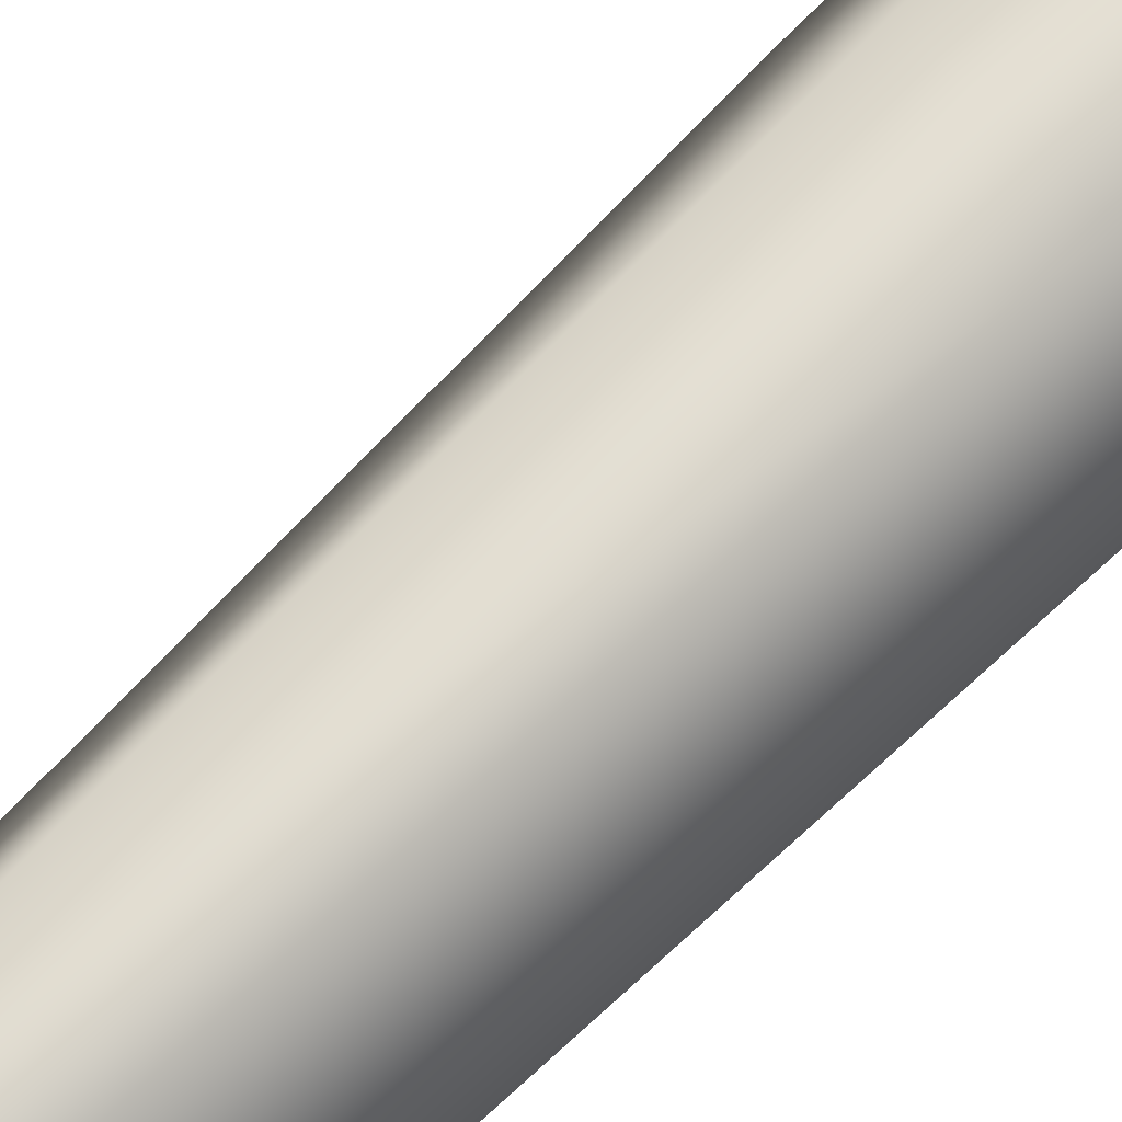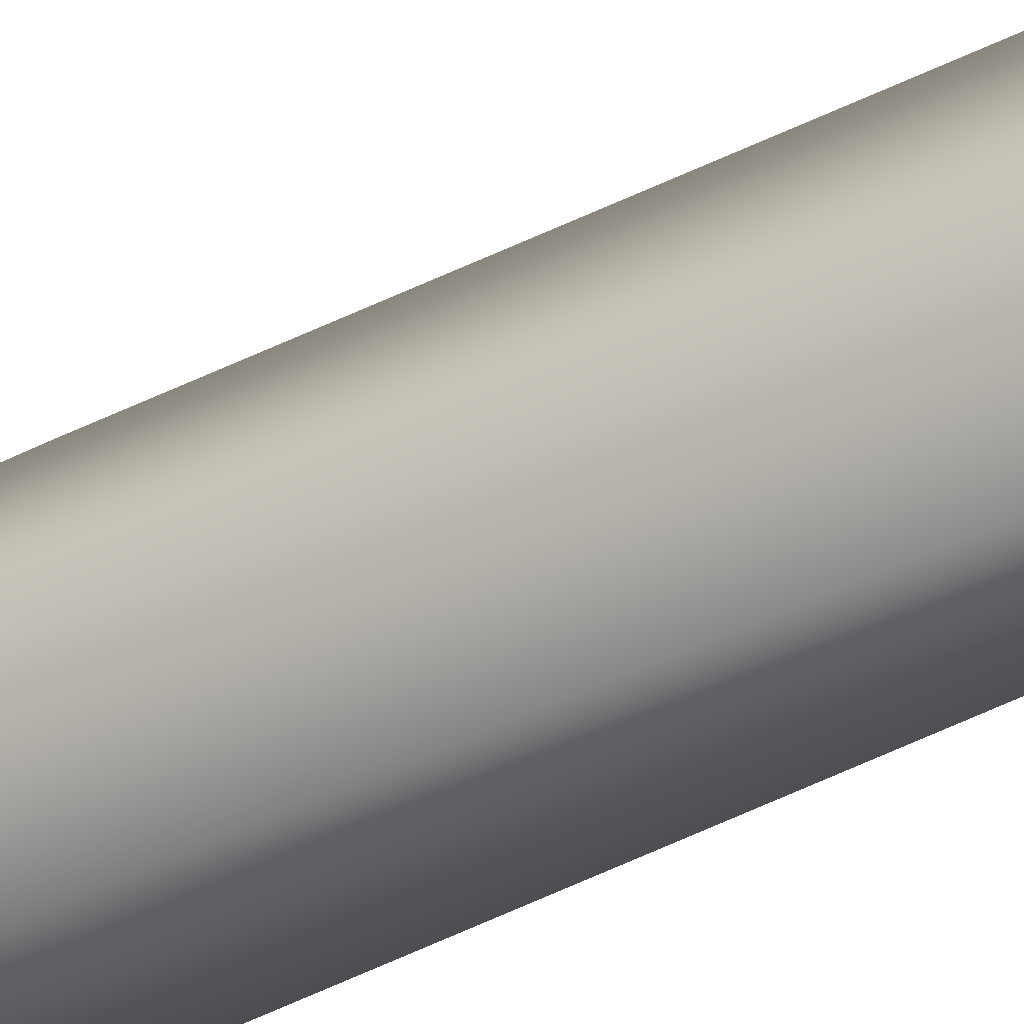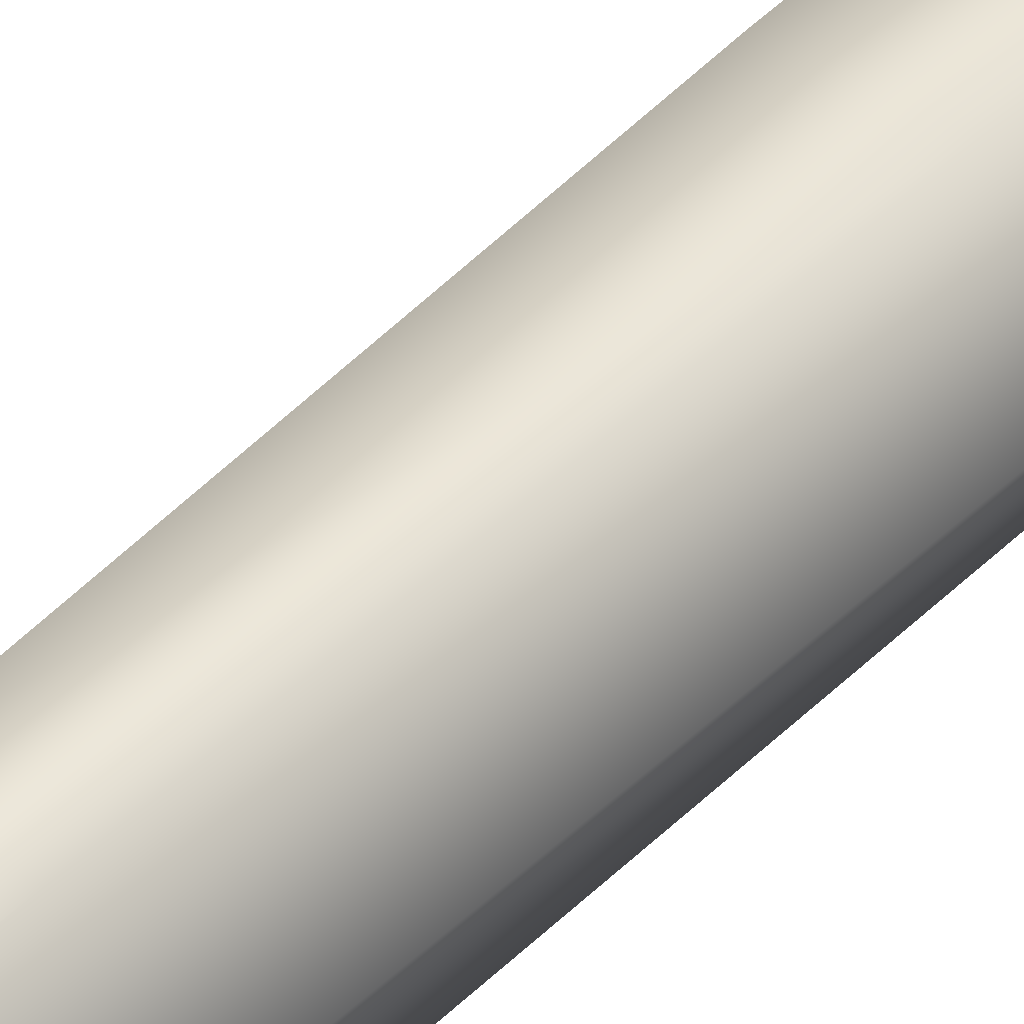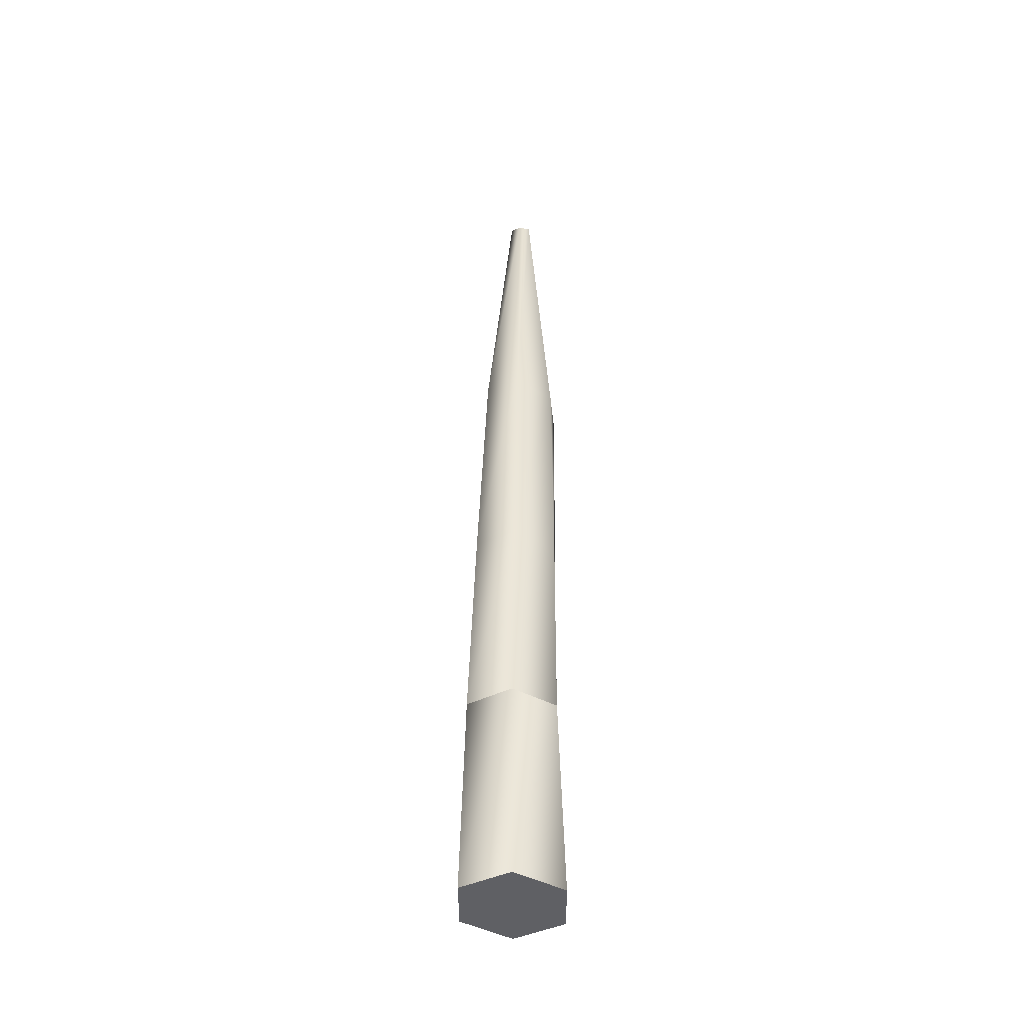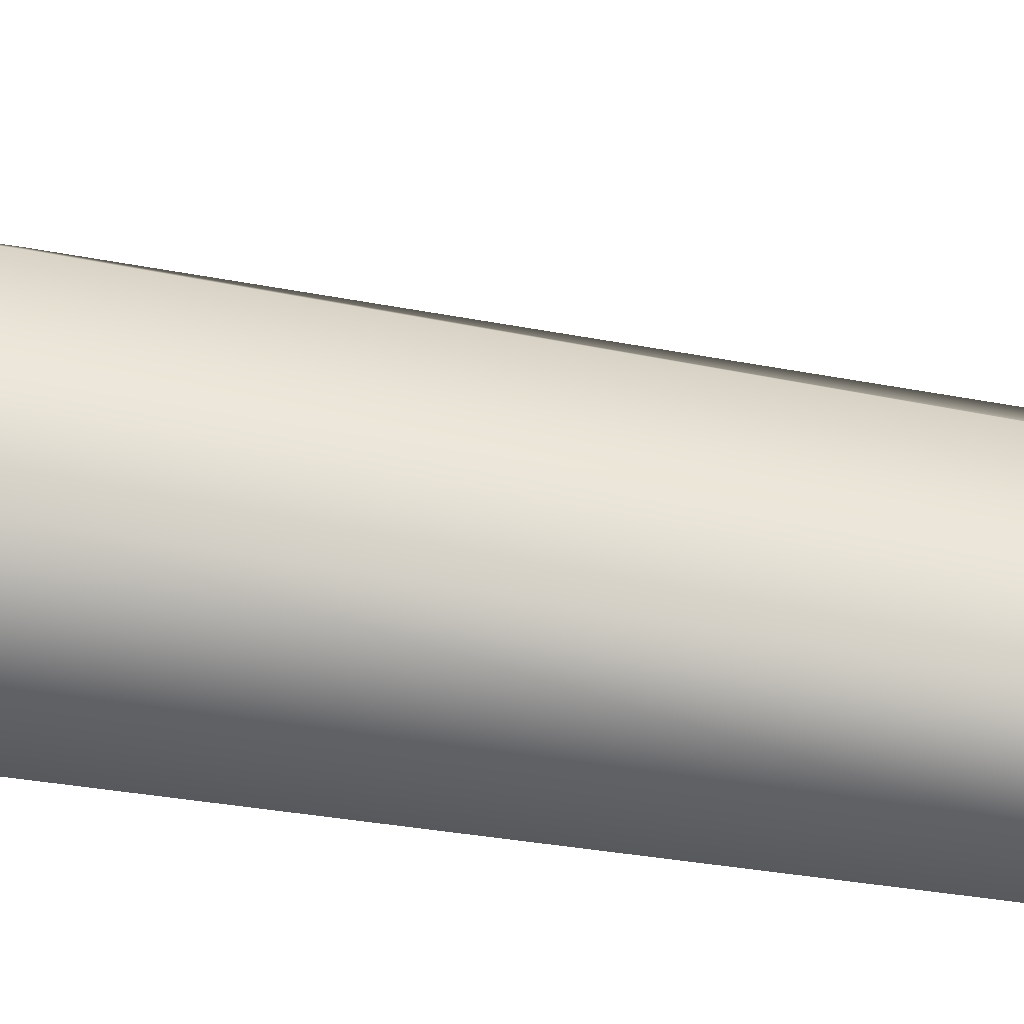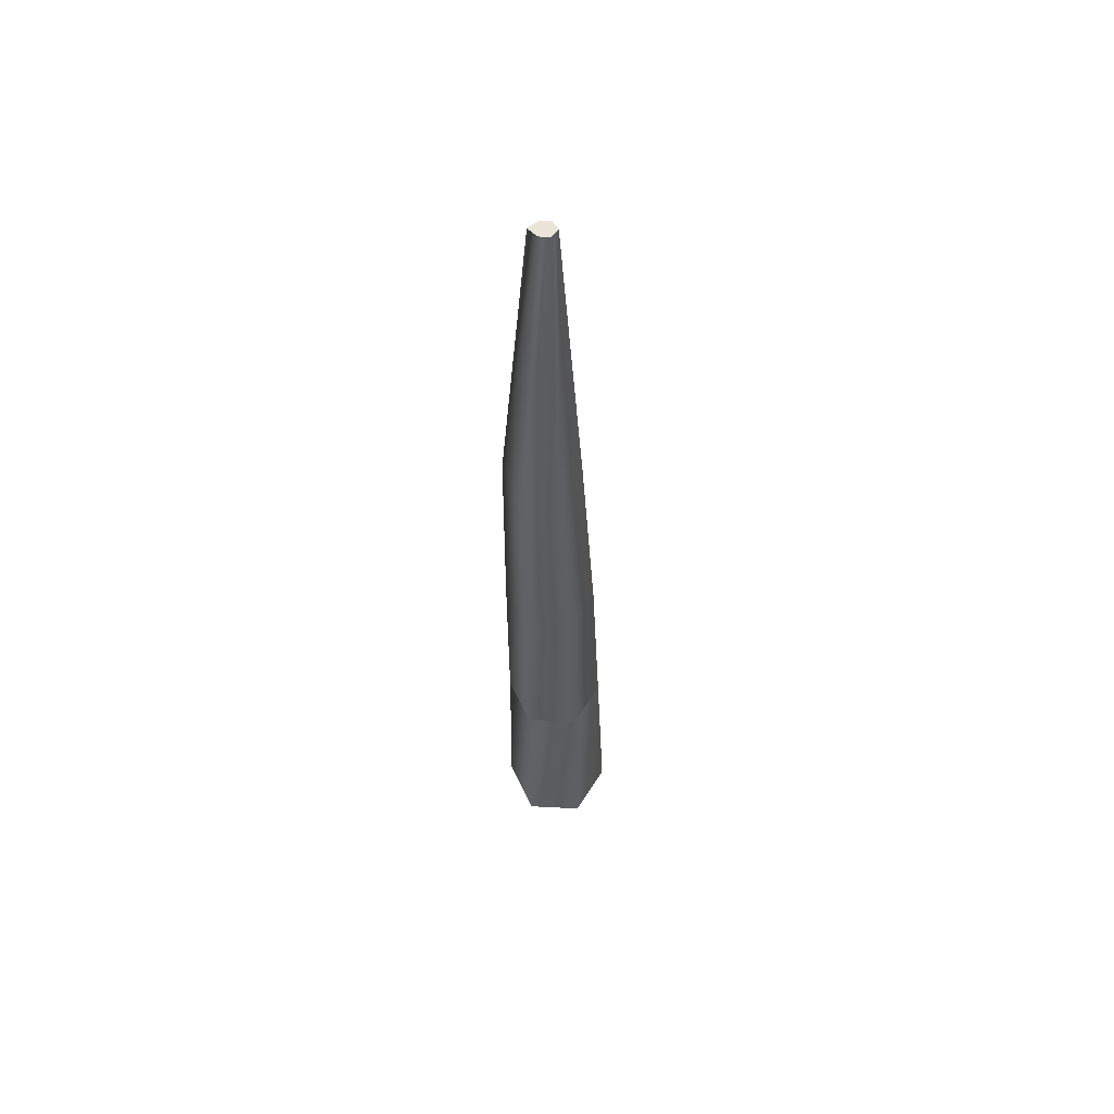
<metadata>
{"format":"obj","ext":"obj","renderer":"f3d","projection":"perspective","resolution":1024,"background":"white","views":[{"elev":68.0,"azim":-134.1,"up":"+Z"},{"elev":-34.4,"azim":127.8,"up":"+Z"},{"elev":38.7,"azim":-141.9,"up":"+Z"},{"elev":-43.4,"azim":-151.1,"up":"+Y"},{"elev":-62.3,"azim":82.2,"up":"+Z"},{"elev":58.0,"azim":3.2,"up":"+Y"}]}
</metadata>
<code>
o D51R_Canal
v -4.338 52.18 0.06153
v -4.033 52.18 -0.4987
v -3.728 52.18 0.06153
v -4.338 52.18 0.06153
v -4.643 52.18 -0.4987
v -4.033 52.18 -0.4987
v -4.338 52.18 0.06153
v -4.949 52.18 0.06153
v -4.643 52.18 -0.4987
v -4.338 52.18 0.06153
v -4.643 52.18 0.6218
v -4.949 52.18 0.06153
v -4.338 52.18 0.06153
v -4.033 52.18 0.6218
v -4.643 52.18 0.6218
v -4.338 52.18 0.06153
v -3.728 52.18 0.06153
v -4.033 52.18 0.6218
v -3.728 52.18 0.06153
v -4.102 54.38 -0.5168
v -3.828 54.39 -0.02902
v -3.728 52.18 0.06153
v -4.033 52.18 -0.4987
v -4.102 54.38 -0.5168
v -4.033 52.18 -0.4987
v -4.654 54.39 -0.5226
v -4.102 54.38 -0.5168
v -4.033 52.18 -0.4987
v -4.643 52.18 -0.4987
v -4.654 54.39 -0.5226
v -4.643 52.18 -0.4987
v -4.929 54.39 -0.02902
v -4.654 54.39 -0.5226
v -4.643 52.18 -0.4987
v -4.949 52.18 0.06153
v -4.929 54.39 -0.02902
v -4.949 52.18 0.06153
v -4.654 54.39 0.4645
v -4.929 54.39 -0.02902
v -4.949 52.18 0.06153
v -4.643 52.18 0.6218
v -4.654 54.39 0.4645
v -4.643 52.18 0.6218
v -4.103 54.39 0.4645
v -4.654 54.39 0.4645
v -4.643 52.18 0.6218
v -4.033 52.18 0.6218
v -4.103 54.39 0.4645
v -4.033 52.18 0.6218
v -3.828 54.39 -0.02902
v -4.103 54.39 0.4645
v -4.033 52.18 0.6218
v -3.728 52.18 0.06153
v -3.828 54.39 -0.02902
v -3.828 54.39 -0.02902
v -4.178 56.66 -0.4977
v -3.922 56.67 -0.006379
v -3.828 54.39 -0.02902
v -4.102 54.38 -0.5168
v -4.178 56.66 -0.4977
v -4.102 54.38 -0.5168
v -4.673 56.67 -0.4999
v -4.178 56.66 -0.4977
v -4.102 54.38 -0.5168
v -4.654 54.39 -0.5226
v -4.673 56.67 -0.4999
v -4.654 54.39 -0.5226
v -4.927 56.67 -0.006379
v -4.673 56.67 -0.4999
v -4.654 54.39 -0.5226
v -4.929 54.39 -0.02902
v -4.927 56.67 -0.006379
v -4.929 54.39 -0.02902
v -4.673 56.67 0.4872
v -4.927 56.67 -0.006379
v -4.929 54.39 -0.02902
v -4.654 54.39 0.4645
v -4.673 56.67 0.4872
v -4.654 54.39 0.4645
v -4.163 56.67 0.4872
v -4.673 56.67 0.4872
v -4.654 54.39 0.4645
v -4.103 54.39 0.4645
v -4.163 56.67 0.4872
v -4.103 54.39 0.4645
v -3.922 56.67 -0.006379
v -4.163 56.67 0.4872
v -4.103 54.39 0.4645
v -3.828 54.39 -0.02902
v -3.922 56.67 -0.006379
v -3.922 56.67 -0.006379
v -4.284 59.24 -0.4716
v -4.076 59.24 0.02197
v -3.922 56.67 -0.006379
v -4.178 56.66 -0.4977
v -4.284 59.24 -0.4716
v -4.178 56.66 -0.4977
v -4.7 59.24 -0.4716
v -4.284 59.24 -0.4716
v -4.178 56.66 -0.4977
v -4.673 56.67 -0.4999
v -4.7 59.24 -0.4716
v -4.673 56.67 -0.4999
v -4.908 59.24 0.02197
v -4.7 59.24 -0.4716
v -4.673 56.67 -0.4999
v -4.927 56.67 -0.006379
v -4.908 59.24 0.02197
v -4.927 56.67 -0.006379
v -4.7 59.24 0.5155
v -4.908 59.24 0.02197
v -4.927 56.67 -0.006379
v -4.673 56.67 0.4872
v -4.7 59.24 0.5155
v -4.673 56.67 0.4872
v -4.284 59.24 0.5155
v -4.7 59.24 0.5155
v -4.673 56.67 0.4872
v -4.163 56.67 0.4872
v -4.284 59.24 0.5155
v -4.163 56.67 0.4872
v -4.076 59.24 0.02197
v -4.284 59.24 0.5155
v -4.163 56.67 0.4872
v -3.922 56.67 -0.006379
v -4.076 59.24 0.02197
v -4.076 59.24 0.02197
v -4.382 62.94 -0.02745
v -4.322 62.94 0.06306
v -4.076 59.24 0.02197
v -4.284 59.24 -0.4716
v -4.382 62.94 -0.02745
v -4.284 59.24 -0.4716
v -4.501 62.94 -0.02745
v -4.382 62.94 -0.02745
v -4.284 59.24 -0.4716
v -4.7 59.24 -0.4716
v -4.501 62.94 -0.02745
v -4.7 59.24 -0.4716
v -4.601 62.94 0.06306
v -4.501 62.94 -0.02745
v -4.7 59.24 -0.4716
v -4.908 59.24 0.02197
v -4.601 62.94 0.06306
v -4.908 59.24 0.02197
v -4.501 62.94 0.1536
v -4.601 62.94 0.06306
v -4.908 59.24 0.02197
v -4.7 59.24 0.5155
v -4.501 62.94 0.1536
v -4.7 59.24 0.5155
v -4.382 62.94 0.1536
v -4.501 62.94 0.1536
v -4.7 59.24 0.5155
v -4.284 59.24 0.5155
v -4.382 62.94 0.1536
v -4.284 59.24 0.5155
v -4.322 62.94 0.06306
v -4.382 62.94 0.1536
v -4.284 59.24 0.5155
v -4.076 59.24 0.02197
v -4.322 62.94 0.06306
v -4.442 62.94 0.06306
v -4.322 62.94 0.06306
v -4.382 62.94 -0.02745
v -4.442 62.94 0.06306
v -4.382 62.94 -0.02745
v -4.501 62.94 -0.02745
v -4.442 62.94 0.06306
v -4.501 62.94 -0.02745
v -4.601 62.94 0.06306
v -4.442 62.94 0.06306
v -4.601 62.94 0.06306
v -4.501 62.94 0.1536
v -4.442 62.94 0.06306
v -4.501 62.94 0.1536
v -4.382 62.94 0.1536
v -4.442 62.94 0.06306
v -4.382 62.94 0.1536
v -4.322 62.94 0.06306
f 1 2 3
f 4 5 6
f 7 8 9
f 10 11 12
f 13 14 15
f 16 17 18
f 19 20 21
f 22 23 24
f 25 26 27
f 28 29 30
f 31 32 33
f 34 35 36
f 37 38 39
f 40 41 42
f 43 44 45
f 46 47 48
f 49 50 51
f 52 53 54
f 55 56 57
f 58 59 60
f 61 62 63
f 64 65 66
f 67 68 69
f 70 71 72
f 73 74 75
f 76 77 78
f 79 80 81
f 82 83 84
f 85 86 87
f 88 89 90
f 91 92 93
f 94 95 96
f 97 98 99
f 100 101 102
f 103 104 105
f 106 107 108
f 109 110 111
f 112 113 114
f 115 116 117
f 118 119 120
f 121 122 123
f 124 125 126
f 127 128 129
f 130 131 132
f 133 134 135
f 136 137 138
f 139 140 141
f 142 143 144
f 145 146 147
f 148 149 150
f 151 152 153
f 154 155 156
f 157 158 159
f 160 161 162
f 163 164 165
f 166 167 168
f 169 170 171
f 172 173 174
f 175 176 177
f 178 179 180

</code>
